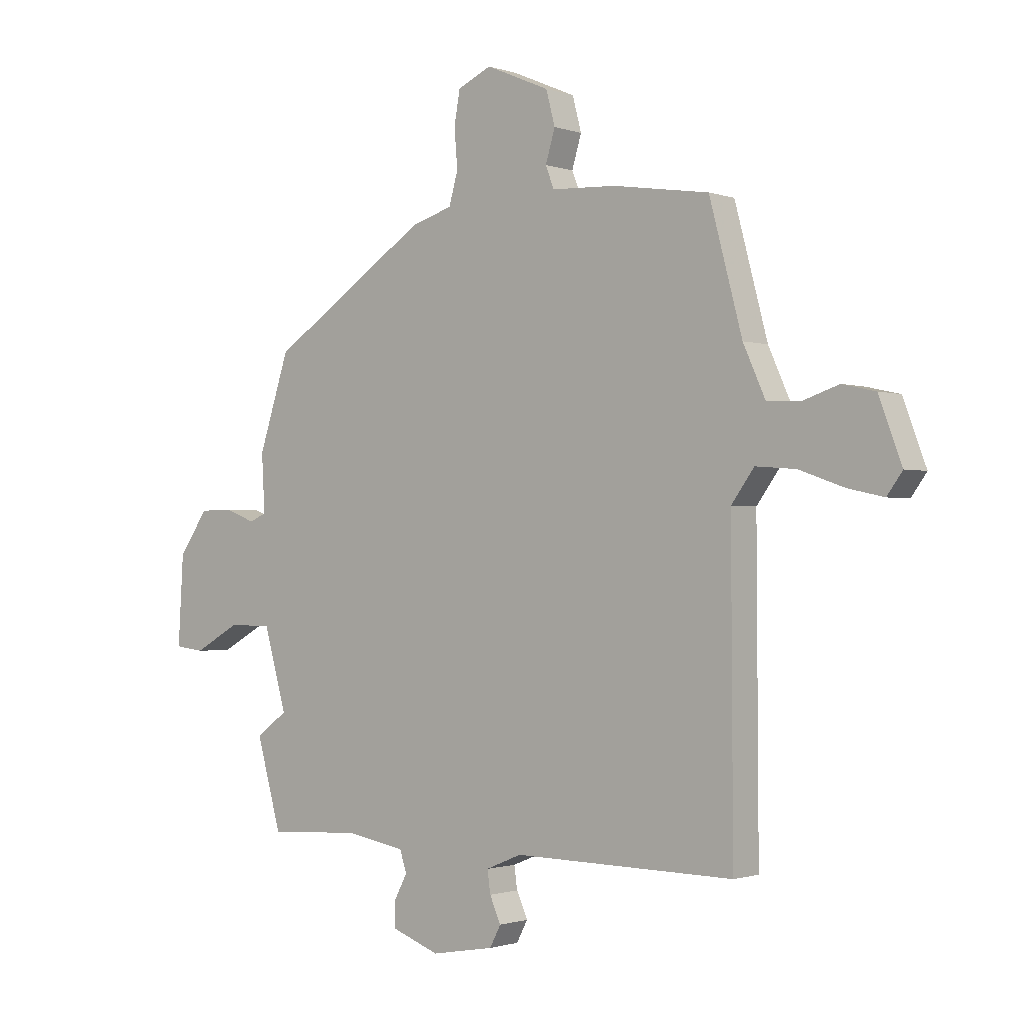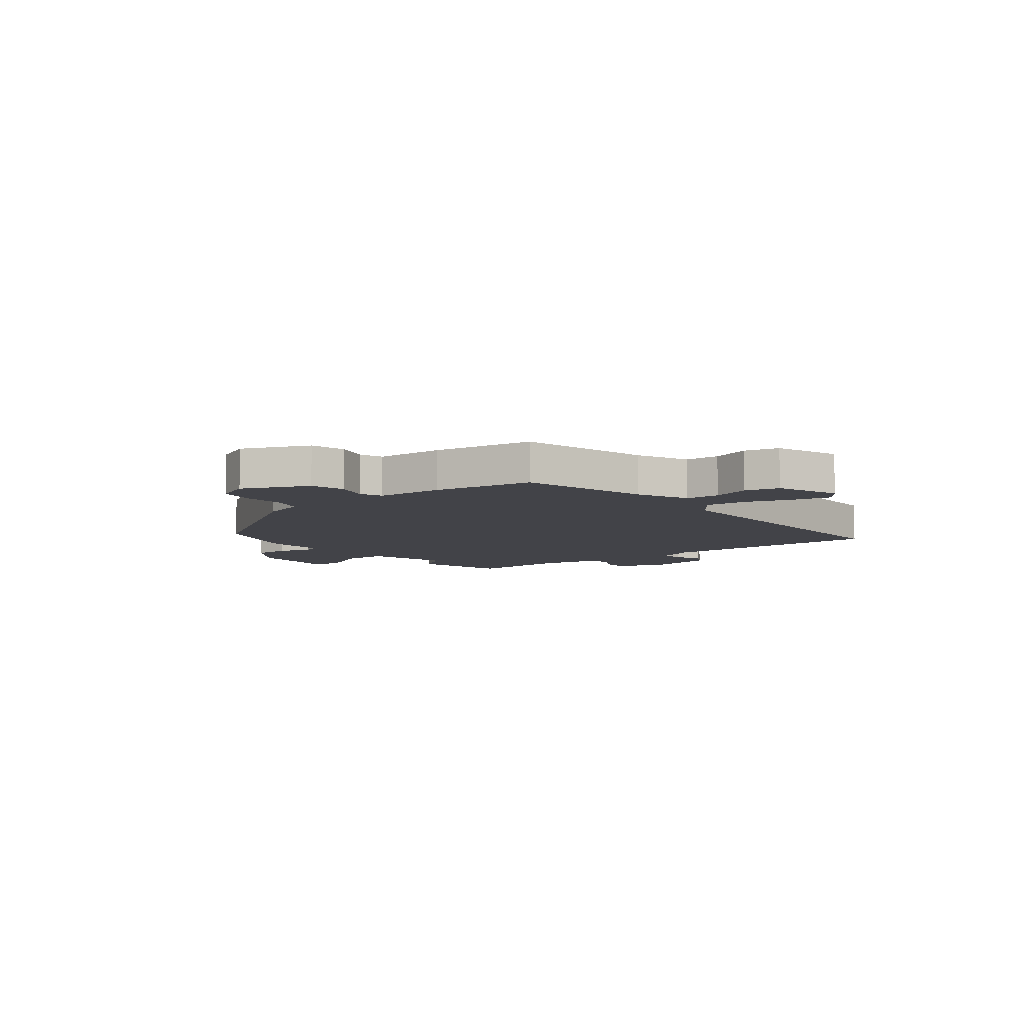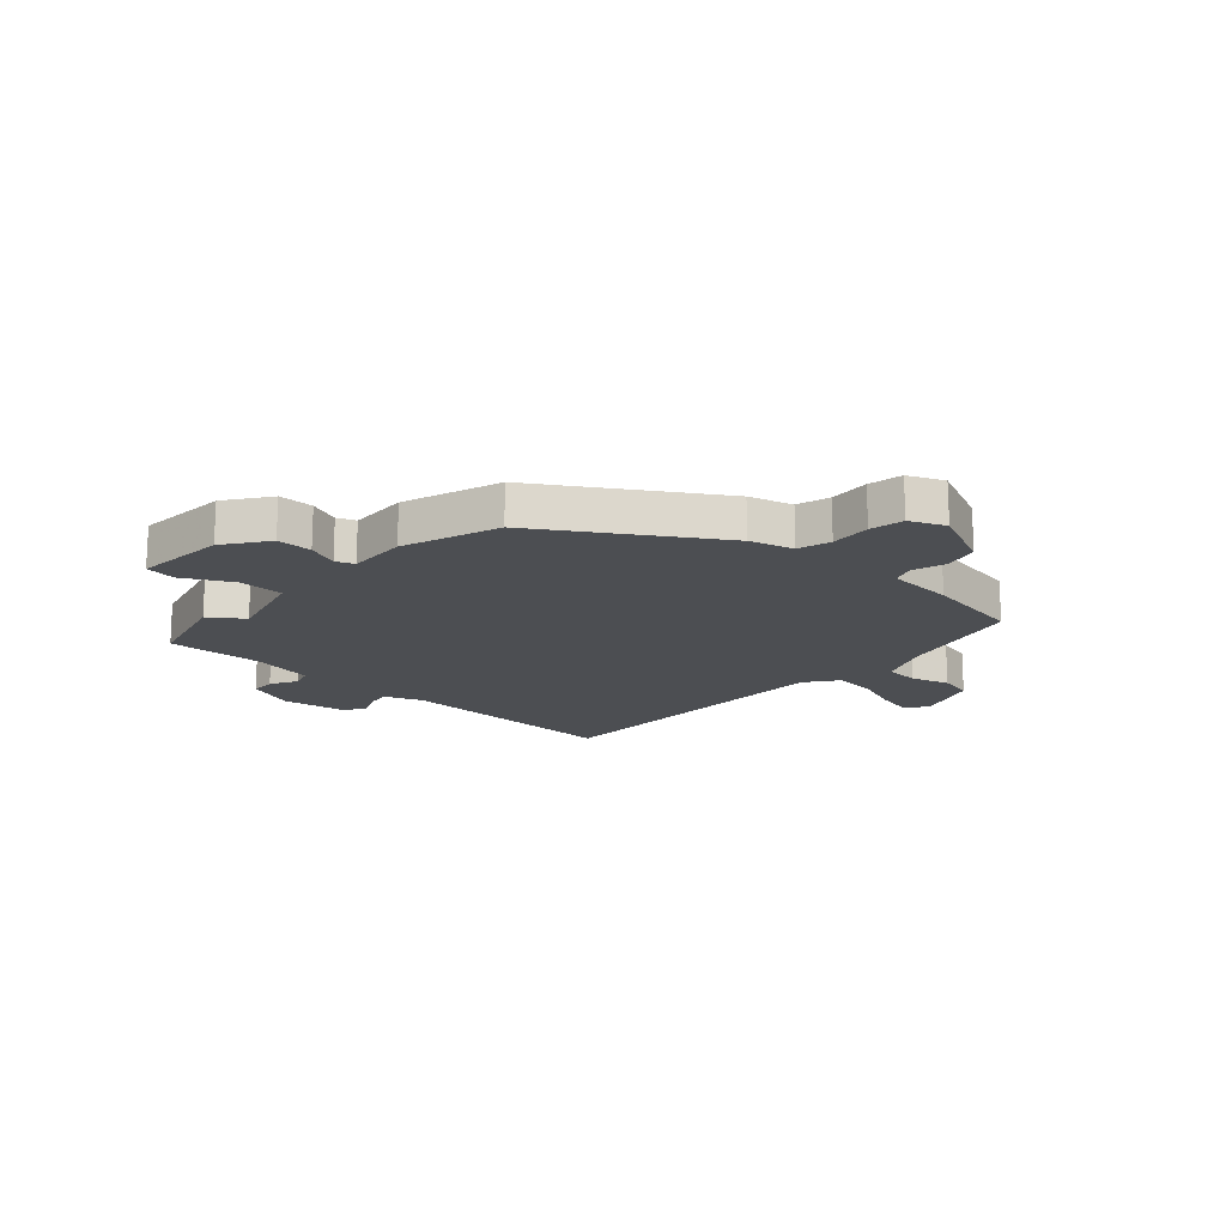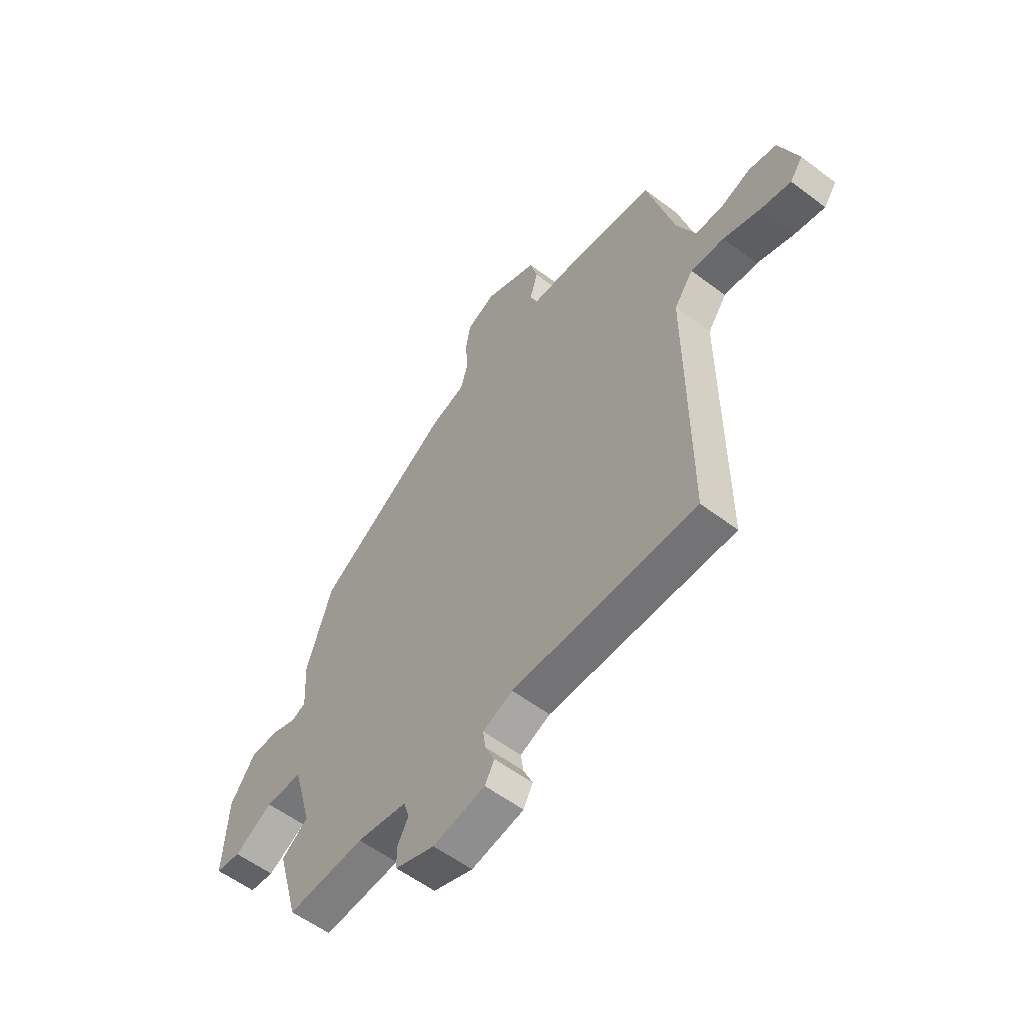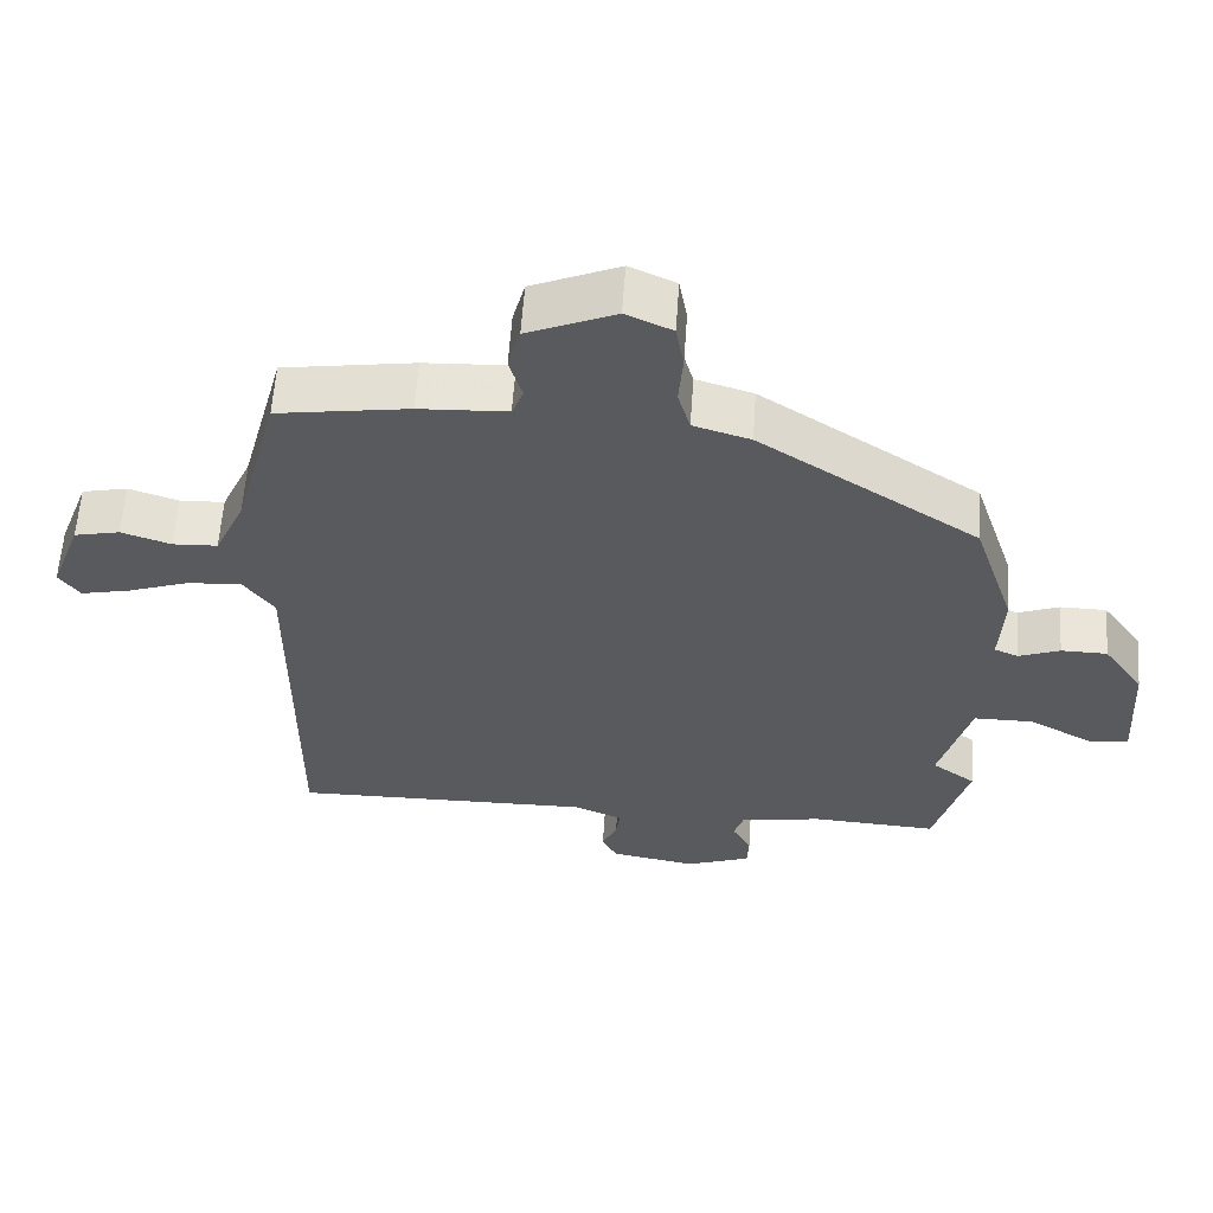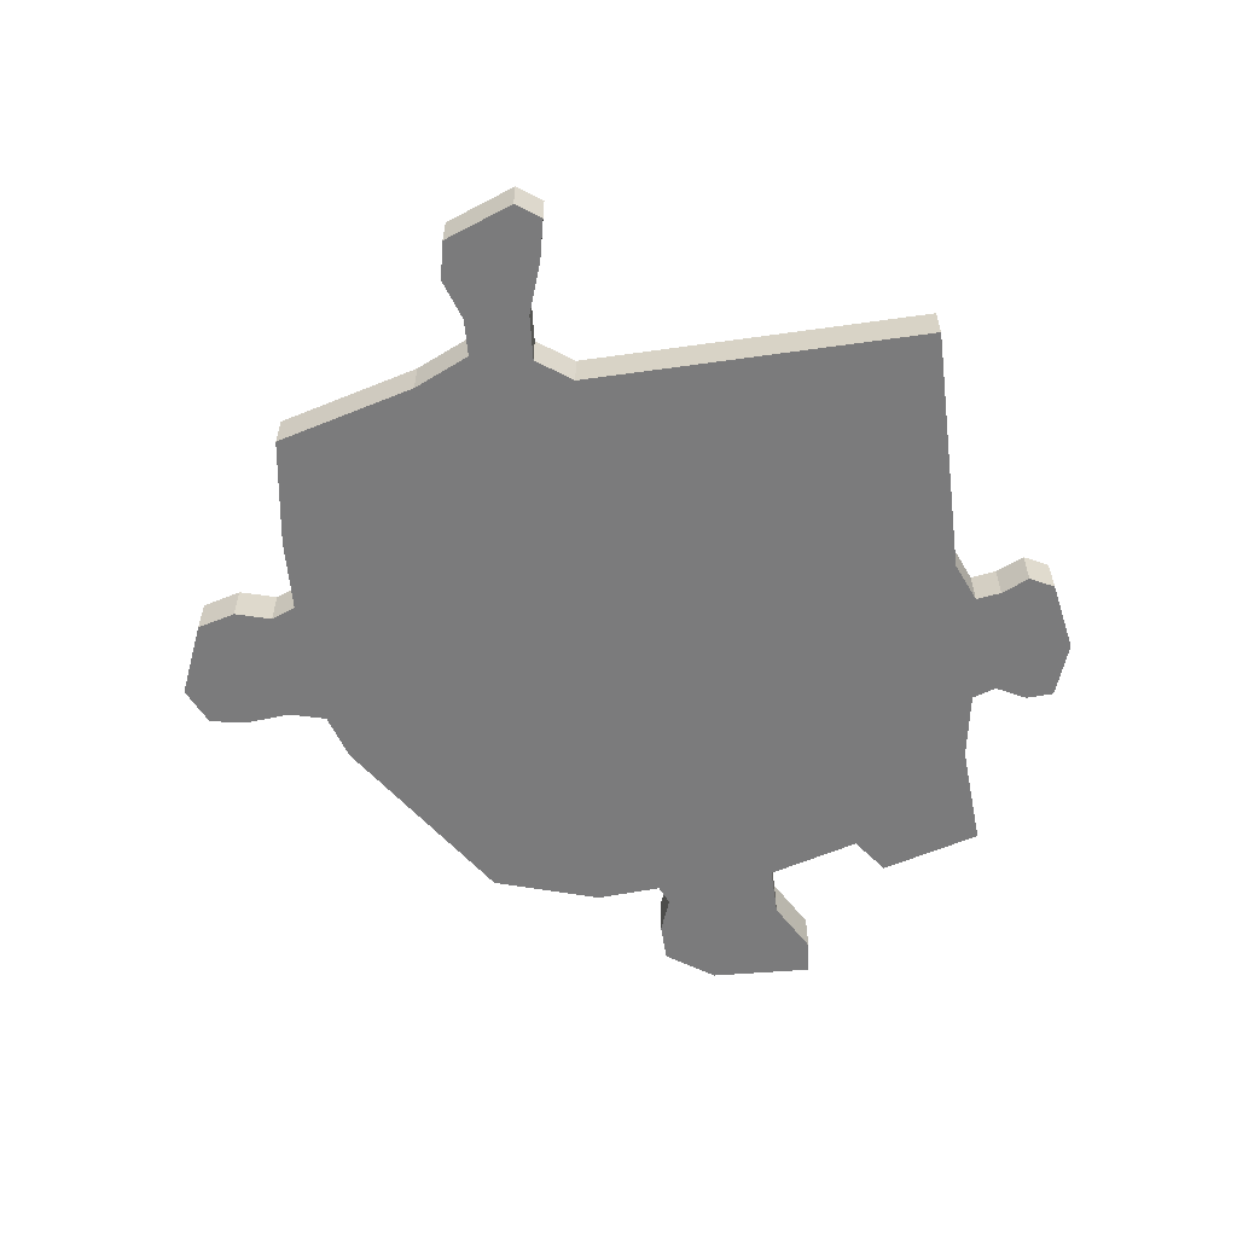
<metadata>
{"format":"obj","ext":"obj","renderer":"f3d","projection":"perspective","resolution":1024,"background":"white","views":[{"elev":-1.2,"azim":39.2,"up":"+Z"},{"elev":-7.6,"azim":38.1,"up":"+Y"},{"elev":-16.9,"azim":-43.2,"up":"+Y"},{"elev":-56.7,"azim":51.7,"up":"+Z"},{"elev":59.4,"azim":-176.1,"up":"+Z"},{"elev":-58.5,"azim":98.0,"up":"+Y"}]}
</metadata>
<code>
v 0.478 0.07 -0.545
v 0.06 0.07 -0.539
v -0.008 0.07 -0.567
v -0.002 0.07 -0.609
v 0.019 0.07 -0.656
v -0.002 0.07 -0.696
v -0.121 0.07 -0.717
v -0.211 0.07 -0.684
v -0.213 0.07 -0.638
v -0.187 0.07 -0.589
v -0.2 0.07 -0.549
v -0.314 0.07 -0.529
v -0.489 0.07 -0.539
v -0.536 0.07 -0.372
v -0.476 0.07 -0.328
v -0.519 0.07 -0.176
v -0.602 0.07 -0.176
v -0.689 0.07 -0.224
v -0.745 0.07 -0.217
v -0.735 0.07 -0.049
v -0.679 0.07 0.031
v -0.615 0.07 0.032
v -0.558 0.07 0.01
v -0.525 0.07 0.024
v -0.531 0.07 0.132
v -0.473 0.07 0.309
v -0.17 0.07 0.508
v -0.091 0.07 0.532
v -0.074 0.07 0.592
v -0.08 0.07 0.666
v -0.069 0.07 0.728
v -0.005 0.07 0.757
v 0.116 0.07 0.705
v 0.133 0.07 0.641
v 0.115 0.07 0.581
v 0.131 0.07 0.54
v 0.253 0.07 0.534
v 0.435 0.07 0.506
v 0.497 0.07 0.273
v 0.539 0.07 0.18
v 0.601 0.07 0.177
v 0.67 0.07 0.2
v 0.733 0.07 0.186
v 0.776 0.07 0.071
v 0.747 0.07 0.031
v 0.679 0.07 0.046
v 0.594 0.07 0.076
v 0.518 0.07 0.082
v 0.475 0.07 0.023
v 0.478 0 -0.545
v 0.06 0 -0.539
v -0.008 0 -0.567
v -0.002 0 -0.609
v 0.019 0 -0.656
v -0.002 0 -0.696
v -0.121 0 -0.717
v -0.211 0 -0.684
v -0.213 0 -0.638
v -0.187 0 -0.589
v -0.2 0 -0.549
v -0.314 0 -0.529
v -0.489 0 -0.539
v -0.536 0 -0.372
v -0.476 0 -0.328
v -0.519 0 -0.176
v -0.602 0 -0.176
v -0.689 0 -0.224
v -0.745 0 -0.217
v -0.735 0 -0.049
v -0.679 0 0.031
v -0.615 0 0.032
v -0.558 0 0.01
v -0.525 0 0.024
v -0.531 0 0.132
v -0.473 0 0.309
v -0.17 0 0.508
v -0.091 0 0.532
v -0.074 0 0.592
v -0.08 0 0.666
v -0.069 0 0.728
v -0.005 0 0.757
v 0.116 0 0.705
v 0.133 0 0.641
v 0.115 0 0.581
v 0.131 0 0.54
v 0.253 0 0.534
v 0.435 0 0.506
v 0.497 0 0.273
v 0.539 0 0.18
v 0.601 0 0.177
v 0.67 0 0.2
v 0.733 0 0.186
v 0.776 0 0.071
v 0.747 0 0.031
v 0.679 0 0.046
v 0.594 0 0.076
v 0.518 0 0.082
v 0.475 0 0.023
f 45 46 47
f 44 45 47
f 43 44 47
f 42 43 47
f 41 42 47
f 40 41 47 48
f 39 40 48 49
f 38 39 49
f 37 38 49
f 36 37 49
f 33 34 35
f 32 33 35
f 31 32 35
f 30 31 35
f 29 30 35
f 28 29 35 36
f 49 1 2
f 36 49 2
f 28 36 2
f 27 28 2
f 26 27 2
f 25 26 2
f 24 25 2
f 21 22 23
f 20 21 23
f 19 20 23
f 18 19 23
f 17 18 23
f 16 17 23 24
f 12 13 14 15
f 24 2 3
f 16 24 3
f 15 16 3
f 12 15 3
f 11 12 3
f 8 9 10
f 7 8 10
f 6 7 10
f 5 6 10
f 4 5 10
f 3 4 10 11
f 96 95 94
f 96 94 93
f 96 93 92
f 96 92 91
f 96 91 90
f 97 96 90 89
f 98 97 89 88
f 98 88 87
f 98 87 86
f 98 86 85
f 84 83 82
f 84 82 81
f 84 81 80
f 84 80 79
f 84 79 78
f 85 84 78 77
f 51 50 98
f 51 98 85
f 51 85 77
f 51 77 76
f 51 76 75
f 51 75 74
f 51 74 73
f 72 71 70
f 72 70 69
f 72 69 68
f 72 68 67
f 72 67 66
f 73 72 66 65
f 64 63 62 61
f 52 51 73
f 52 73 65
f 52 65 64
f 52 64 61
f 52 61 60
f 59 58 57
f 59 57 56
f 59 56 55
f 59 55 54
f 59 54 53
f 60 59 53 52
f 1 50 51 2
f 2 51 52 3
f 3 52 53 4
f 4 53 54 5
f 5 54 55 6
f 6 55 56 7
f 7 56 57 8
f 8 57 58 9
f 9 58 59 10
f 10 59 60 11
f 11 60 61 12
f 12 61 62 13
f 13 62 63 14
f 14 63 64 15
f 15 64 65 16
f 16 65 66 17
f 17 66 67 18
f 18 67 68 19
f 19 68 69 20
f 20 69 70 21
f 21 70 71 22
f 22 71 72 23
f 23 72 73 24
f 24 73 74 25
f 25 74 75 26
f 26 75 76 27
f 27 76 77 28
f 28 77 78 29
f 29 78 79 30
f 30 79 80 31
f 31 80 81 32
f 32 81 82 33
f 33 82 83 34
f 34 83 84 35
f 35 84 85 36
f 36 85 86 37
f 37 86 87 38
f 38 87 88 39
f 39 88 89 40
f 40 89 90 41
f 41 90 91 42
f 42 91 92 43
f 43 92 93 44
f 44 93 94 45
f 45 94 95 46
f 46 95 96 47
f 47 96 97 48
f 48 97 98 49
f 49 98 50 1

</code>
